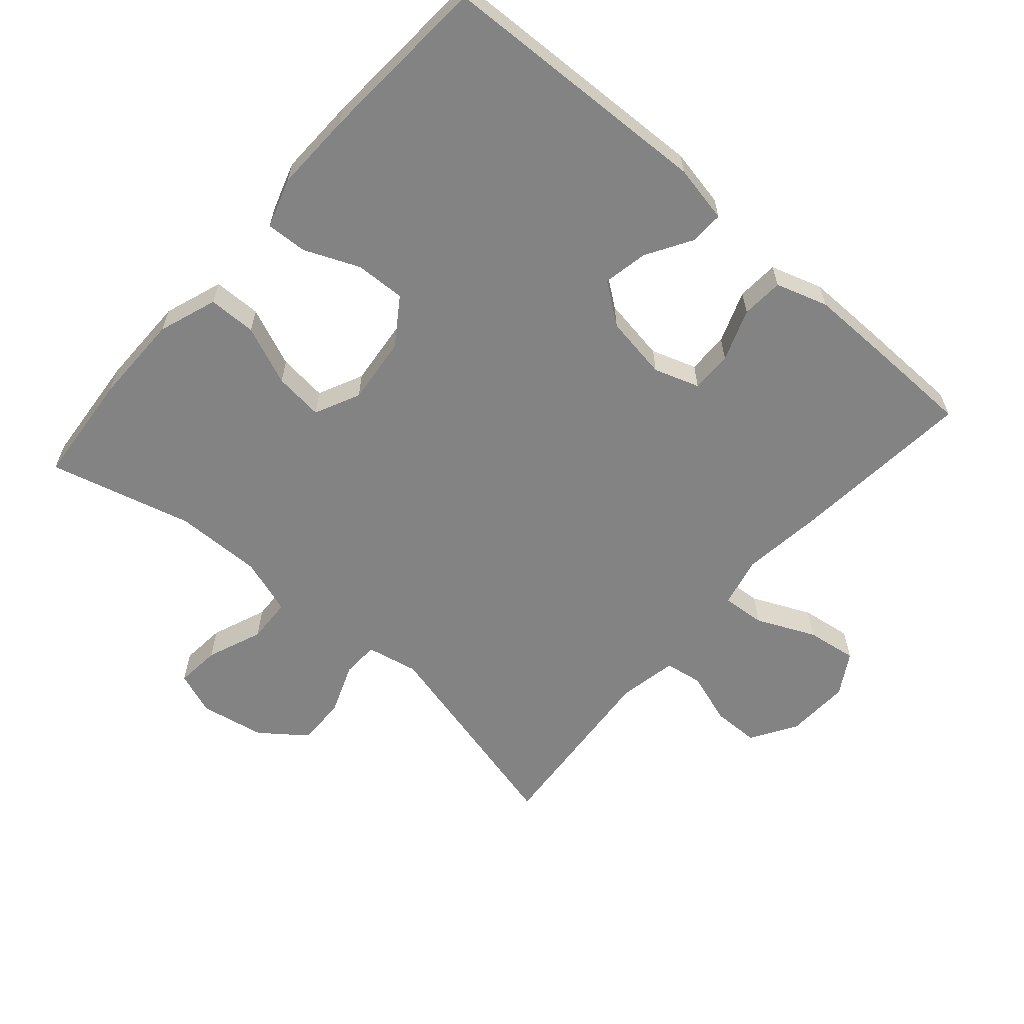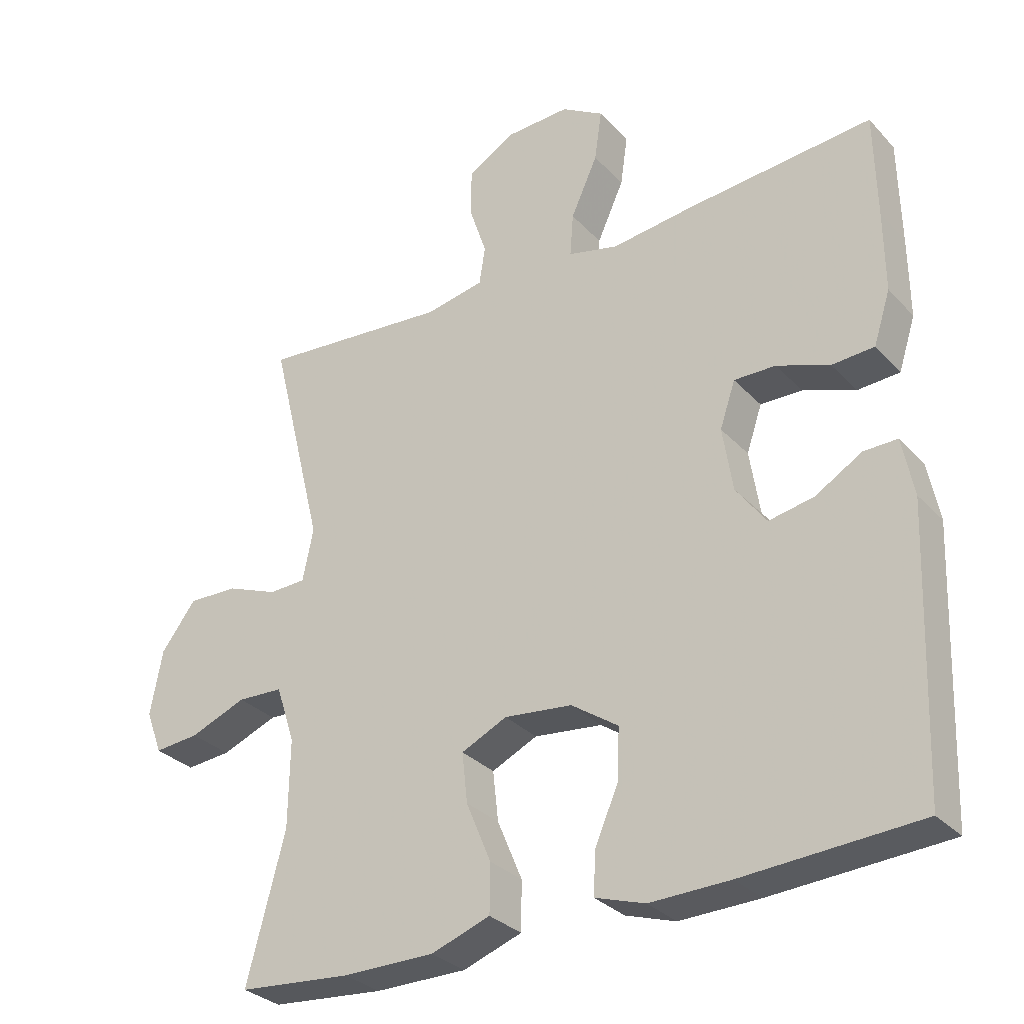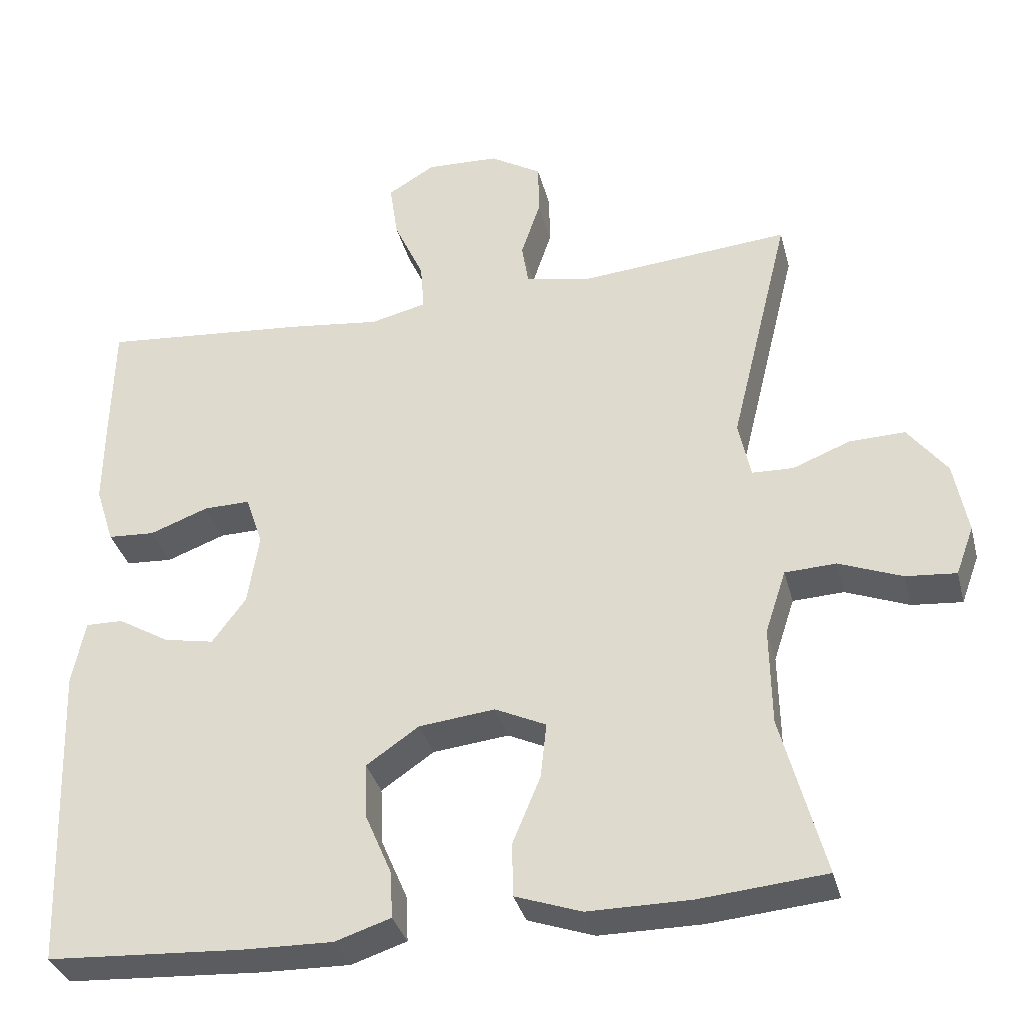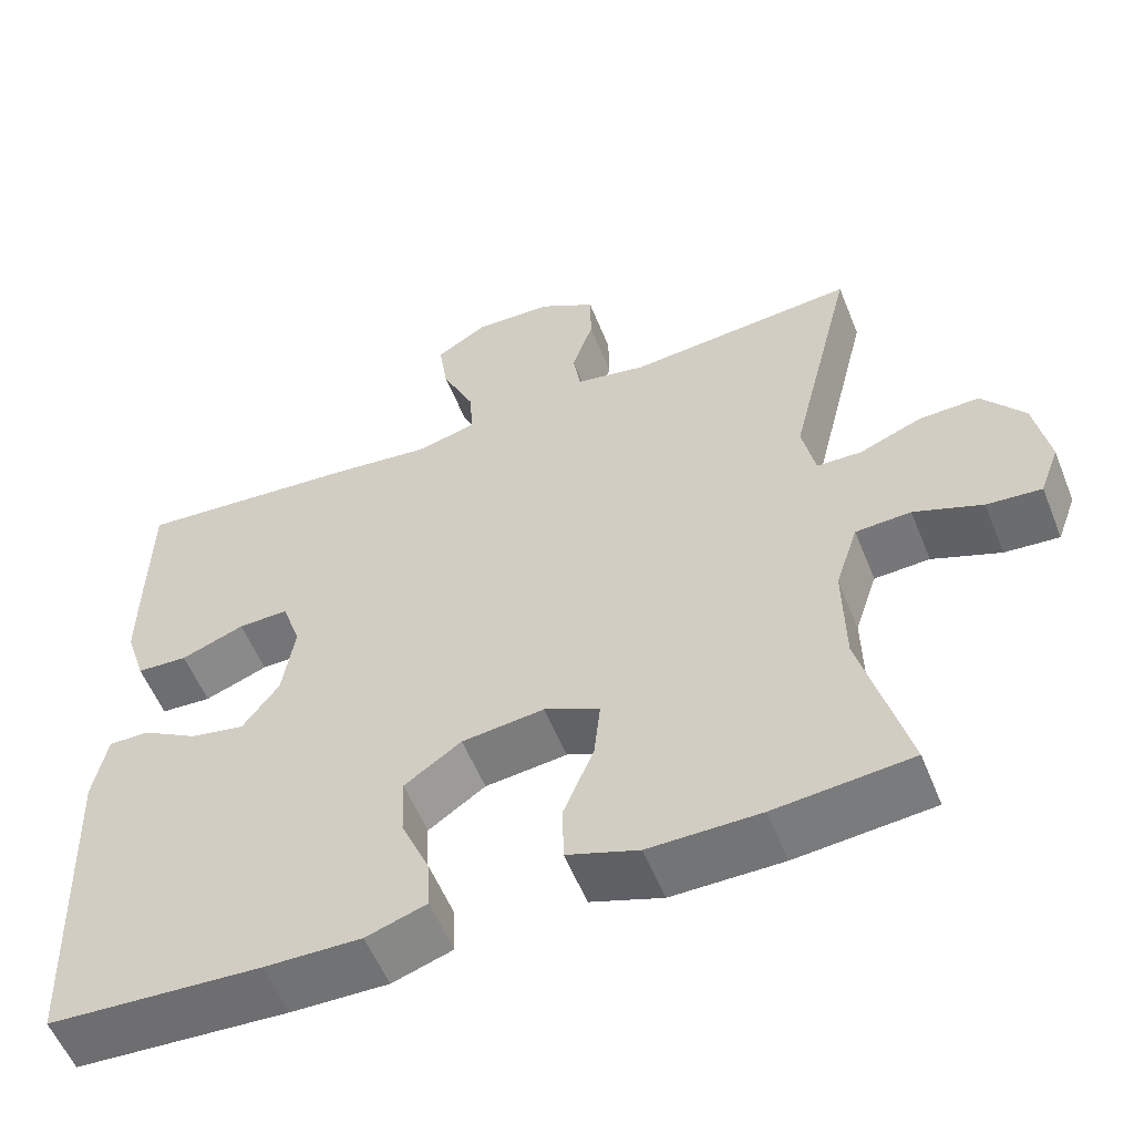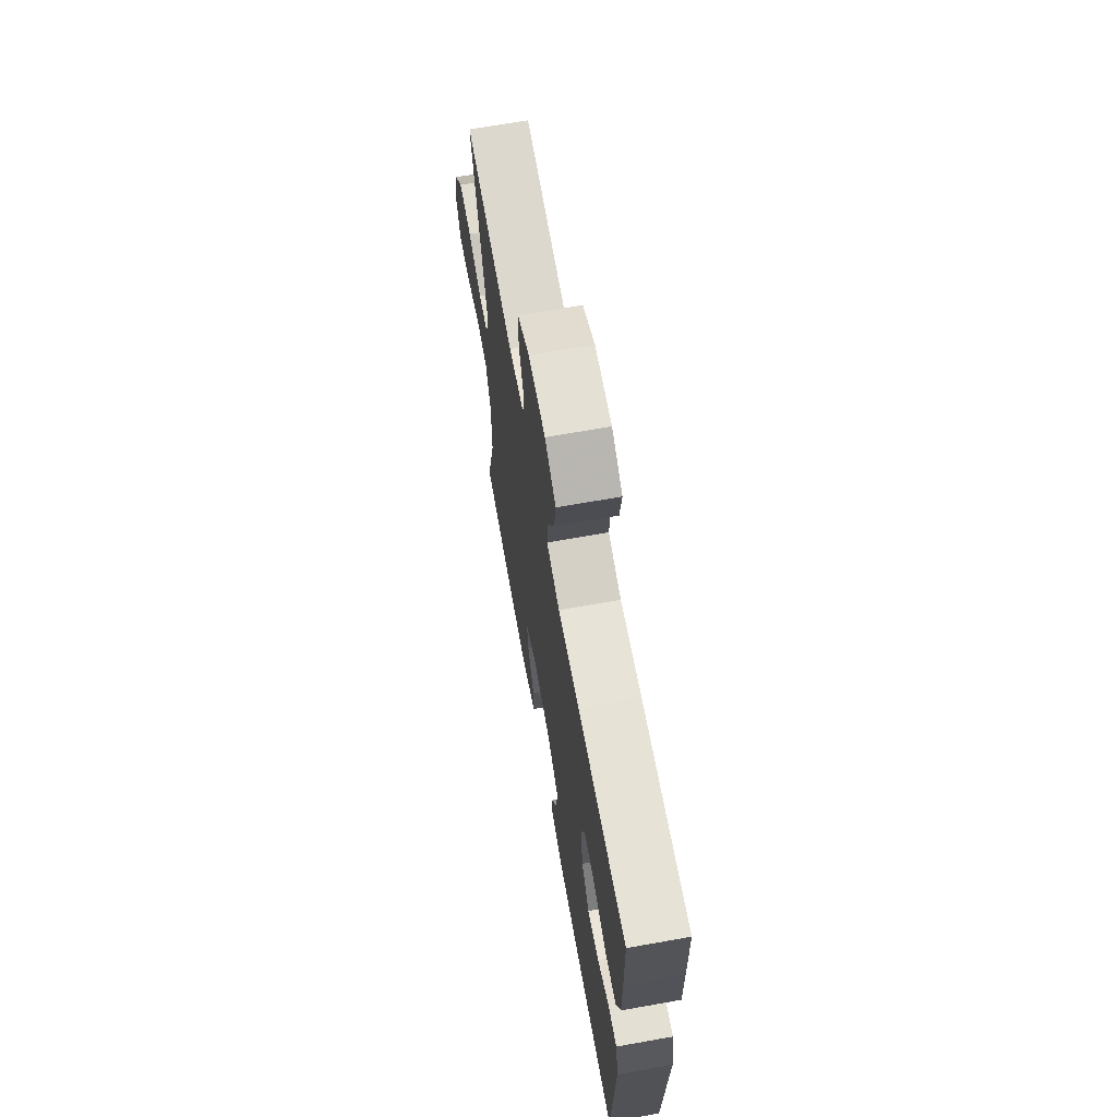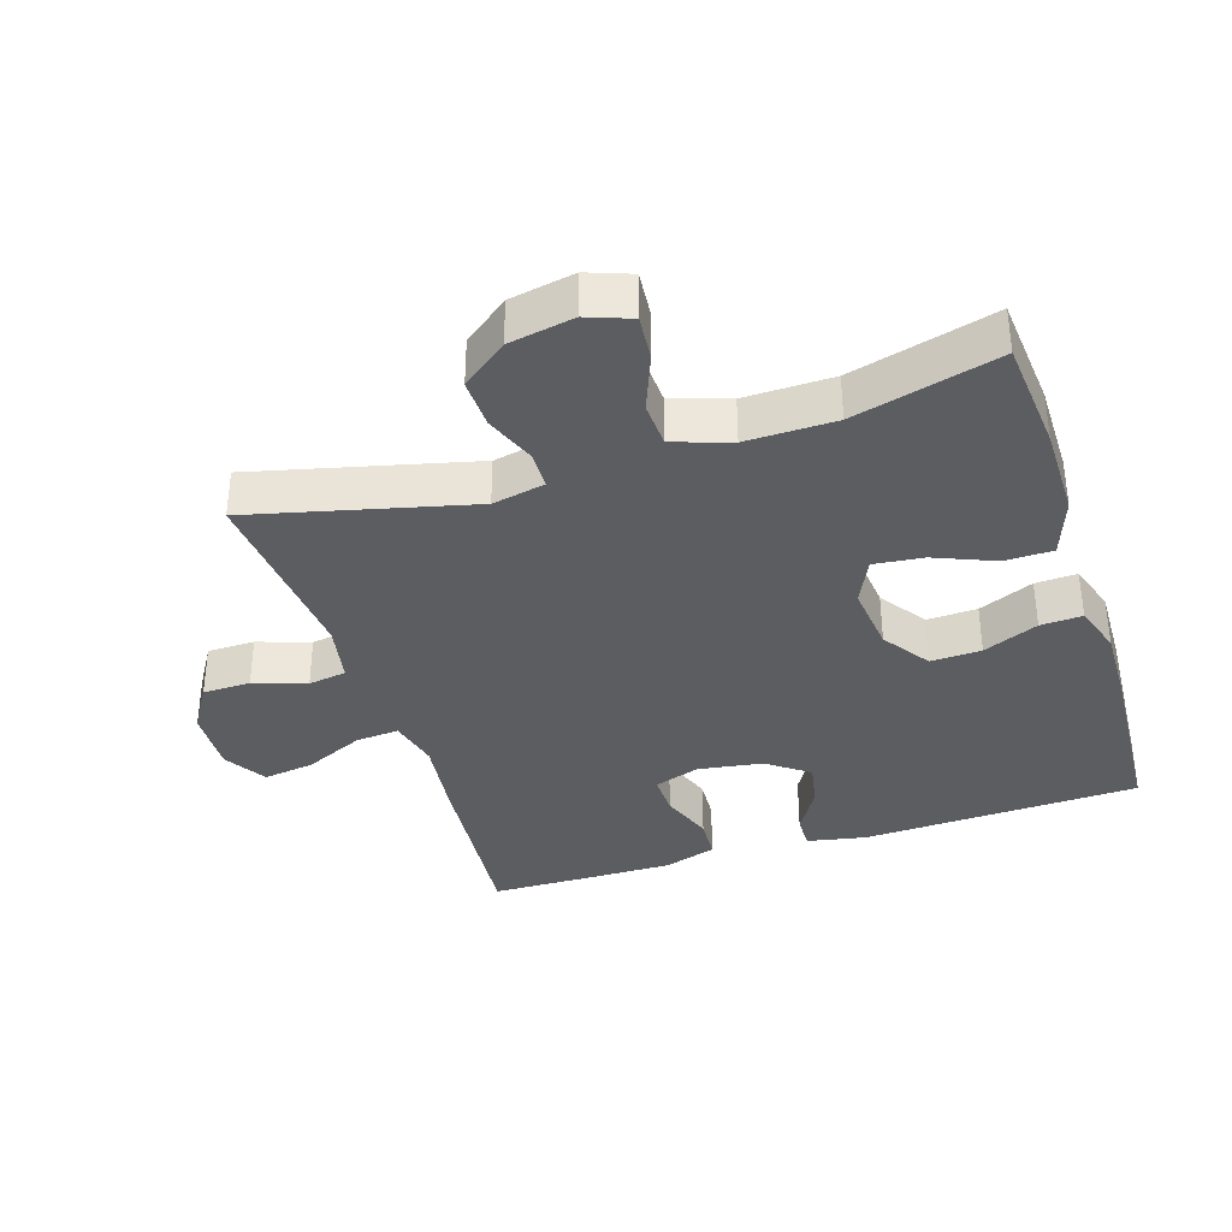
<metadata>
{"format":"obj","ext":"obj","renderer":"f3d","projection":"perspective","resolution":1024,"background":"white","views":[{"elev":-61.0,"azim":-131.2,"up":"+Y"},{"elev":-30.7,"azim":-145.6,"up":"+Z"},{"elev":-34.7,"azim":14.1,"up":"+Z"},{"elev":-56.1,"azim":21.8,"up":"+Z"},{"elev":68.0,"azim":-100.1,"up":"+Z"},{"elev":-35.9,"azim":107.8,"up":"+Y"}]}
</metadata>
<code>
v 0.5 0.07 -0.5
v 0.332 0.07 -0.515
v 0.196 0.07 -0.515
v 0.108 0.07 -0.484
v 0.107 0.07 -0.412
v 0.144 0.07 -0.323
v 0.152 0.07 -0.249
v 0.084 0.07 -0.217
v -0.017 0.07 -0.228
v -0.087 0.07 -0.276
v -0.084 0.07 -0.351
v -0.049 0.07 -0.433
v -0.046 0.07 -0.495
v -0.12 0.07 -0.519
v -0.239 0.07 -0.516
v -0.5 0.07 -0.5
v -0.516 0.07 -0.087
v -0.499 0.07 0
v -0.449 0.07 -0.001
v -0.38 0.07 -0.042
v -0.313 0.07 -0.055
v -0.268 0.07 0.006
v -0.253 0.07 0.102
v -0.276 0.07 0.17
v -0.338 0.07 0.169
v -0.416 0.07 0.14
v -0.479 0.07 0.144
v -0.504 0.07 0.222
v -0.503 0.07 0.343
v -0.5 0.07 0.5
v -0.223 0.07 0.475
v -0.101 0.07 0.46
v -0.026 0.07 0.478
v -0.031 0.07 0.543
v -0.071 0.07 0.631
v -0.082 0.07 0.707
v -0.019 0.07 0.745
v 0.078 0.07 0.741
v 0.147 0.07 0.699
v 0.148 0.07 0.628
v 0.122 0.07 0.55
v 0.131 0.07 0.493
v 0.219 0.07 0.476
v 0.5 0.07 0.5
v 0.42 0.07 0.174
v 0.436 0.07 0.096
v 0.491 0.07 0.094
v 0.568 0.07 0.124
v 0.642 0.07 0.126
v 0.694 0.07 0.058
v 0.712 0.07 -0.039
v 0.688 0.07 -0.104
v 0.621 0.07 -0.098
v 0.537 0.07 -0.065
v 0.469 0.07 -0.068
v 0.441 0.07 -0.153
v 0.443 0.07 -0.285
v 0.5 0 -0.5
v 0.332 0 -0.515
v 0.196 0 -0.515
v 0.108 0 -0.484
v 0.107 0 -0.412
v 0.144 0 -0.323
v 0.152 0 -0.249
v 0.084 0 -0.217
v -0.017 0 -0.228
v -0.087 0 -0.276
v -0.084 0 -0.351
v -0.049 0 -0.433
v -0.046 0 -0.495
v -0.12 0 -0.519
v -0.239 0 -0.516
v -0.5 0 -0.5
v -0.516 0 -0.087
v -0.499 0 0
v -0.449 0 -0.001
v -0.38 0 -0.042
v -0.313 0 -0.055
v -0.268 0 0.006
v -0.253 0 0.102
v -0.276 0 0.17
v -0.338 0 0.169
v -0.416 0 0.14
v -0.479 0 0.144
v -0.504 0 0.222
v -0.503 0 0.343
v -0.5 0 0.5
v -0.223 0 0.475
v -0.101 0 0.46
v -0.026 0 0.478
v -0.031 0 0.543
v -0.071 0 0.631
v -0.082 0 0.707
v -0.019 0 0.745
v 0.078 0 0.741
v 0.147 0 0.699
v 0.148 0 0.628
v 0.122 0 0.55
v 0.131 0 0.493
v 0.219 0 0.476
v 0.5 0 0.5
v 0.42 0 0.174
v 0.436 0 0.096
v 0.491 0 0.094
v 0.568 0 0.124
v 0.642 0 0.126
v 0.694 0 0.058
v 0.712 0 -0.039
v 0.688 0 -0.104
v 0.621 0 -0.098
v 0.537 0 -0.065
v 0.469 0 -0.068
v 0.441 0 -0.153
v 0.443 0 -0.285
f 51 52 53 54
f 51 54 55
f 50 51 55
f 47 48 49 50
f 46 47 50 55
f 45 46 55 56
f 43 44 45
f 42 43 45 56
f 38 39 40 41
f 38 41 42
f 37 38 42
f 34 35 36 37
f 33 34 37 42
f 32 33 42 56
f 25 26 27 28
f 24 25 28 29
f 17 18 19 20
f 17 20 21
f 16 17 21
f 15 16 21 22
f 11 12 13 14
f 10 11 14 15
f 3 4 5 6
f 3 6 7
f 57 1 2 3
f 57 3 7
f 56 57 7 8
f 32 56 8 9
f 31 32 9 10
f 24 29 30 31
f 23 24 31 10
f 10 15 22 23
f 111 110 109 108
f 112 111 108
f 112 108 107
f 107 106 105 104
f 112 107 104 103
f 113 112 103 102
f 102 101 100
f 113 102 100 99
f 98 97 96 95
f 99 98 95
f 99 95 94
f 94 93 92 91
f 99 94 91 90
f 113 99 90 89
f 85 84 83 82
f 86 85 82 81
f 77 76 75 74
f 78 77 74
f 78 74 73
f 79 78 73 72
f 71 70 69 68
f 72 71 68 67
f 63 62 61 60
f 64 63 60
f 60 59 58 114
f 64 60 114
f 65 64 114 113
f 66 65 113 89
f 67 66 89 88
f 88 87 86 81
f 67 88 81 80
f 80 79 72 67
f 1 58 59 2
f 2 59 60 3
f 3 60 61 4
f 4 61 62 5
f 5 62 63 6
f 6 63 64 7
f 7 64 65 8
f 8 65 66 9
f 9 66 67 10
f 10 67 68 11
f 11 68 69 12
f 12 69 70 13
f 13 70 71 14
f 14 71 72 15
f 15 72 73 16
f 16 73 74 17
f 17 74 75 18
f 18 75 76 19
f 19 76 77 20
f 20 77 78 21
f 21 78 79 22
f 22 79 80 23
f 23 80 81 24
f 24 81 82 25
f 25 82 83 26
f 26 83 84 27
f 27 84 85 28
f 28 85 86 29
f 29 86 87 30
f 30 87 88 31
f 31 88 89 32
f 32 89 90 33
f 33 90 91 34
f 34 91 92 35
f 35 92 93 36
f 36 93 94 37
f 37 94 95 38
f 38 95 96 39
f 39 96 97 40
f 40 97 98 41
f 41 98 99 42
f 42 99 100 43
f 43 100 101 44
f 44 101 102 45
f 45 102 103 46
f 46 103 104 47
f 47 104 105 48
f 48 105 106 49
f 49 106 107 50
f 50 107 108 51
f 51 108 109 52
f 52 109 110 53
f 53 110 111 54
f 54 111 112 55
f 55 112 113 56
f 56 113 114 57
f 57 114 58 1

</code>
